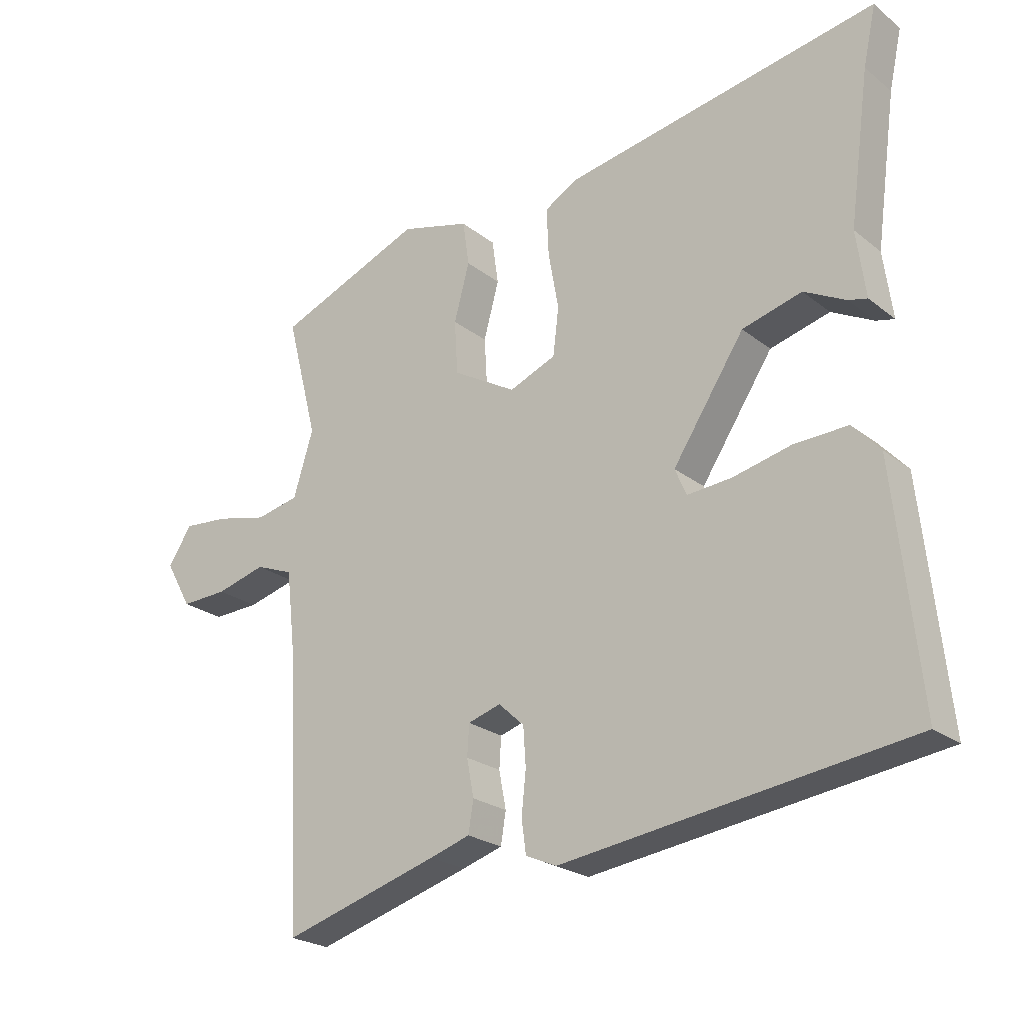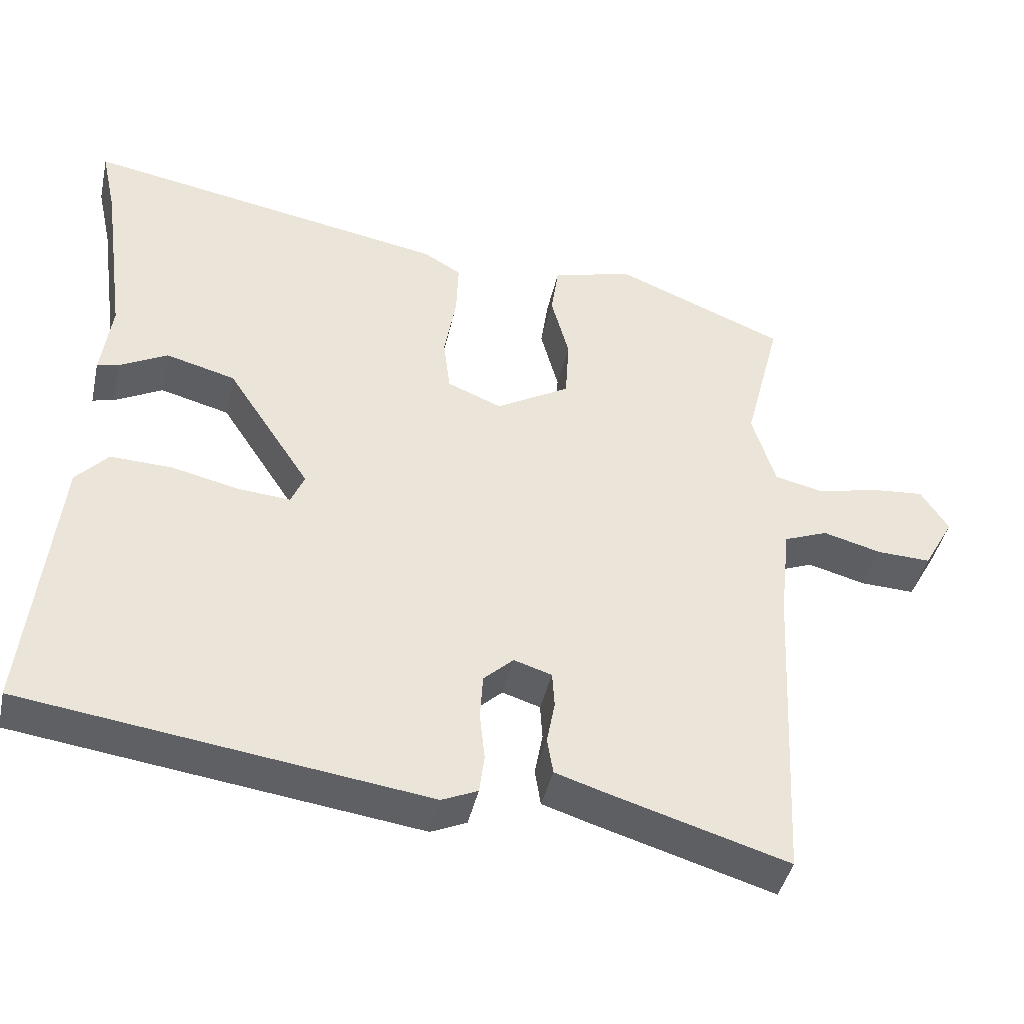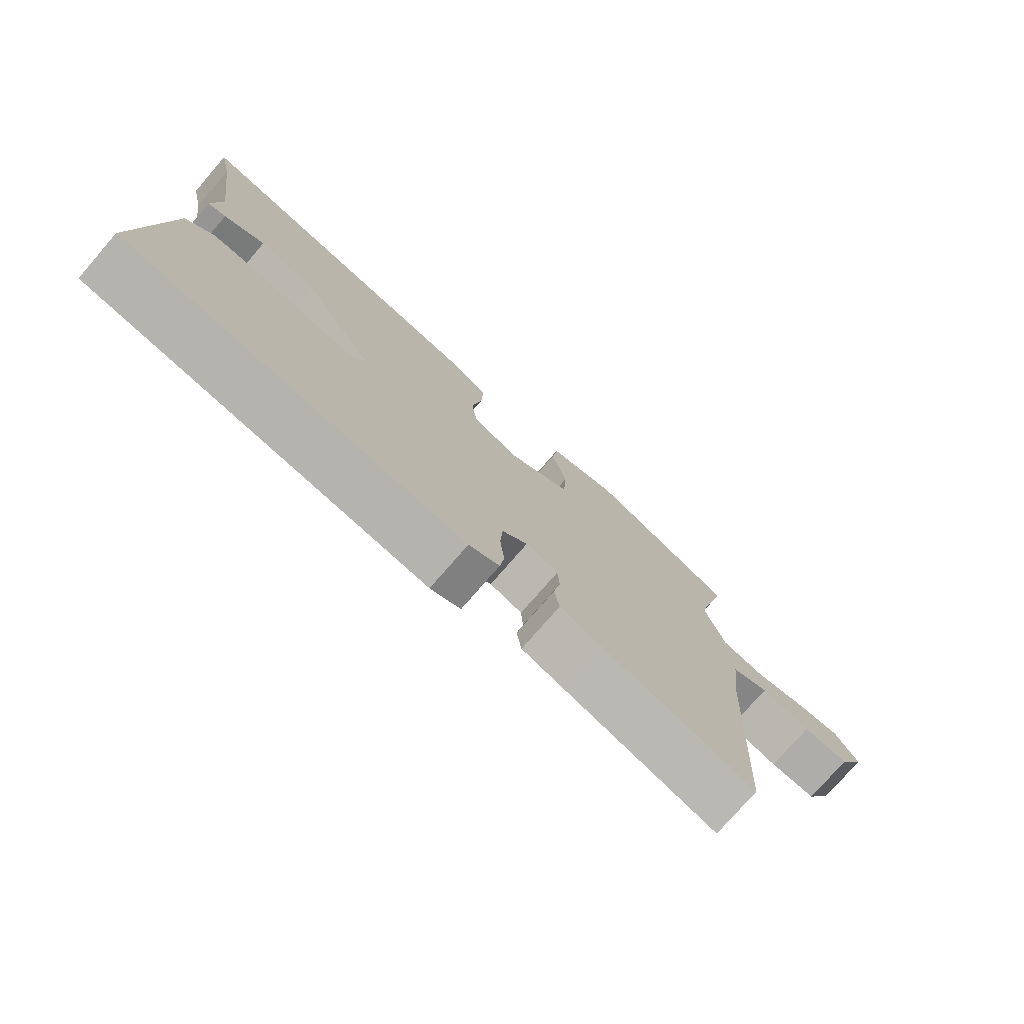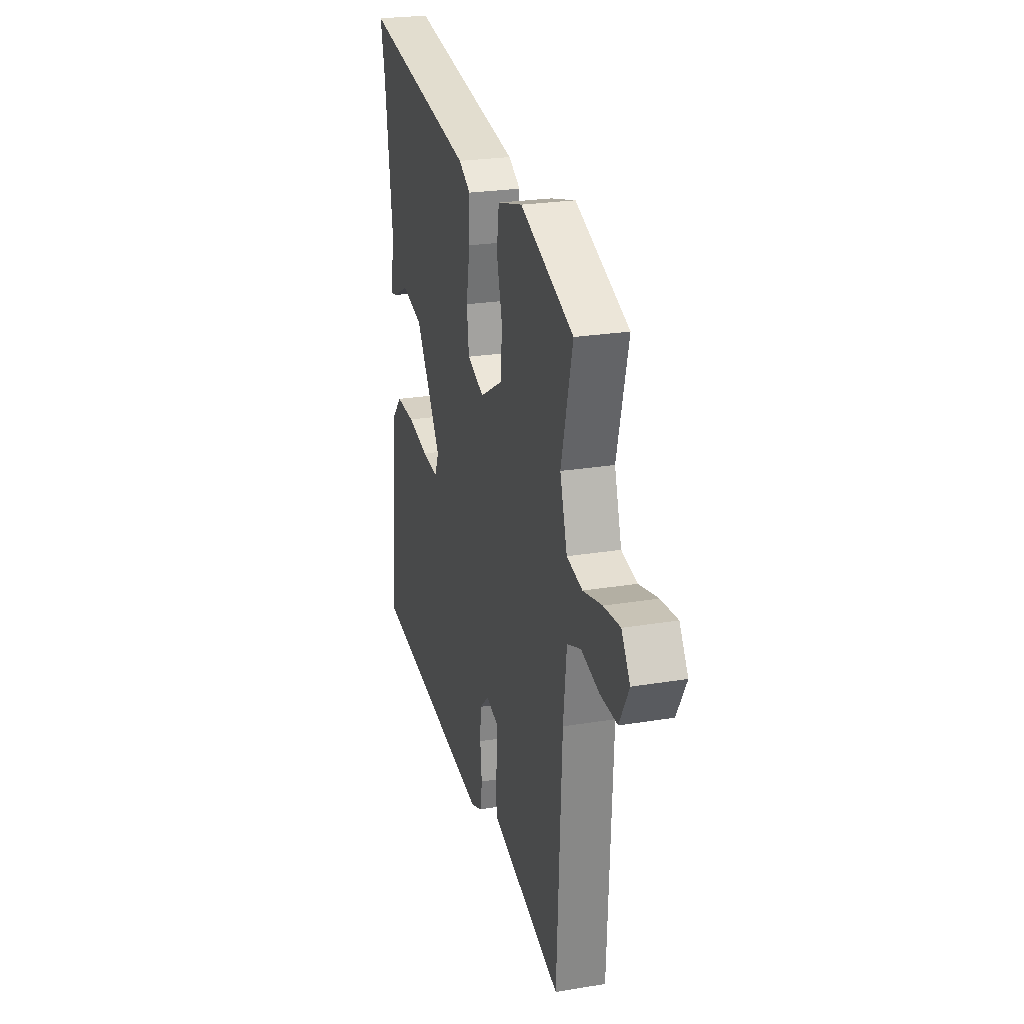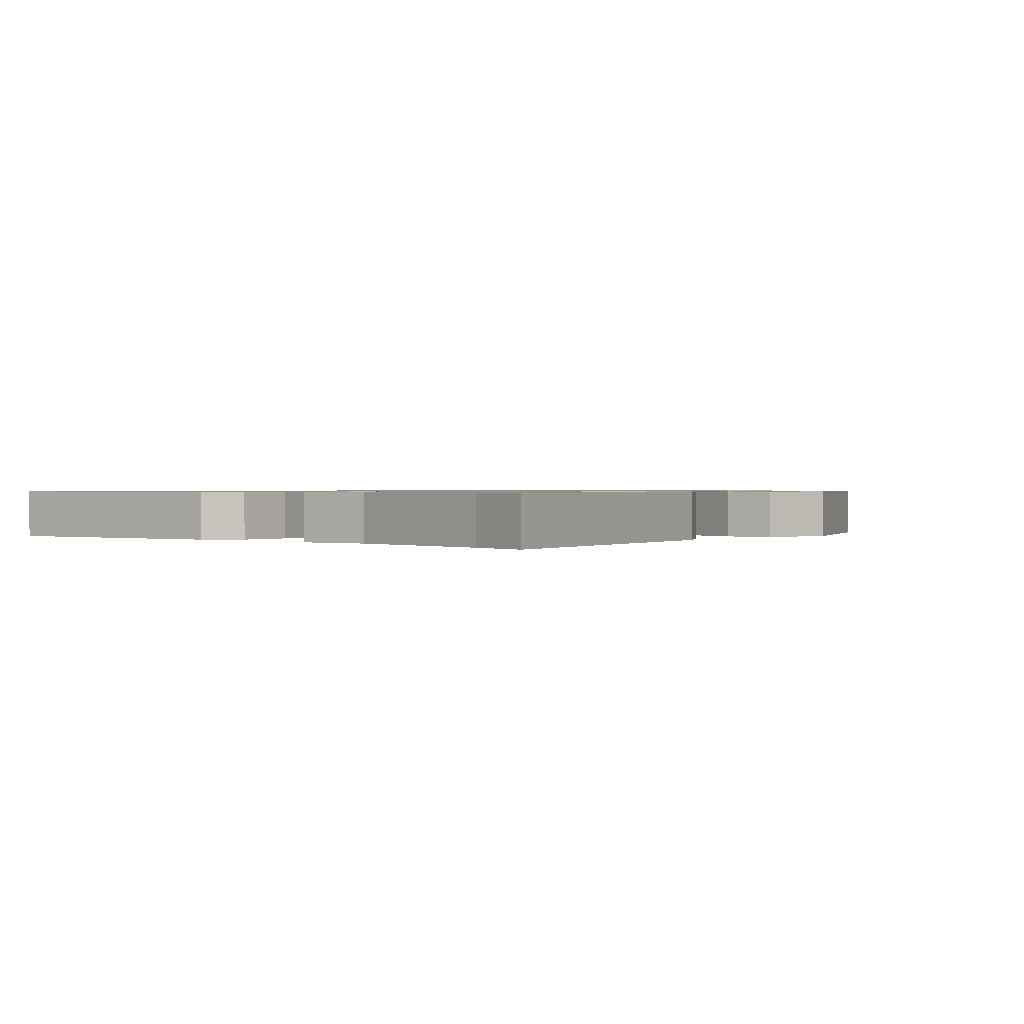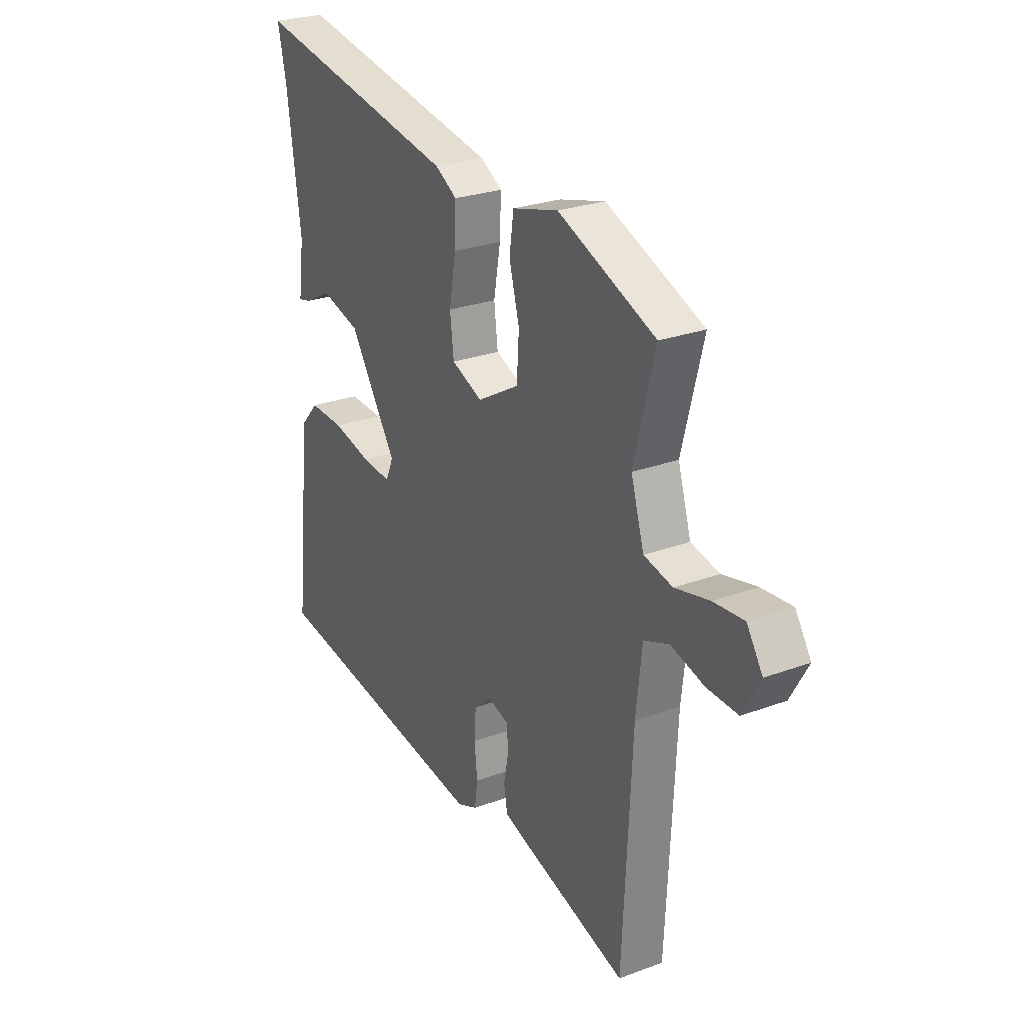
<metadata>
{"format":"obj","ext":"obj","renderer":"f3d","projection":"perspective","resolution":1024,"background":"white","views":[{"elev":-23.3,"azim":-142.5,"up":"+Z"},{"elev":-42.3,"azim":-12.4,"up":"+Z"},{"elev":-76.2,"azim":-40.9,"up":"+Z"},{"elev":24.4,"azim":74.7,"up":"+Z"},{"elev":0.8,"azim":-49.4,"up":"+Y"},{"elev":26.2,"azim":59.7,"up":"+Z"}]}
</metadata>
<code>
v 0.469 0.07 -0.545
v 0.225 0.07 -0.472
v 0.162 0.07 -0.452
v 0.154 0.07 -0.403
v 0.165 0.07 -0.345
v 0.162 0.07 -0.297
v 0.111 0.07 -0.281
v 0.071 0.07 -0.318
v 0.067 0.07 -0.378
v 0.074 0.07 -0.443
v 0.067 0.07 -0.495
v 0.019 0.07 -0.516
v -0.522 0.07 -0.441
v -0.483 0.07 -0.076
v -0.44 0.07 -0.029
v -0.357 0.07 -0.032
v -0.266 0.07 -0.053
v -0.196 0.07 -0.059
v -0.178 0.07 -0.017
v -0.29 0.07 0.153
v -0.383 0.07 0.178
v -0.448 0.07 0.144
v -0.477 0.07 0.137
v -0.463 0.07 0.241
v -0.495 0.07 0.475
v -0.515 0.07 0.567
v -0.024 0.07 0.478
v 0.027 0.07 0.448
v 0.024 0.07 0.373
v 0.008 0.07 0.283
v 0.017 0.07 0.209
v 0.09 0.07 0.179
v 0.189 0.07 0.236
v 0.194 0.07 0.32
v 0.17 0.07 0.409
v 0.18 0.07 0.479
v 0.288 0.07 0.508
v 0.517 0.07 0.415
v 0.468 0.07 0.224
v 0.499 0.07 0.123
v 0.566 0.07 0.108
v 0.647 0.07 0.127
v 0.718 0.07 0.133
v 0.755 0.07 0.076
v 0.714 0.07 0.003
v 0.641 0.07 0.006
v 0.563 0.07 0.027
v 0.504 0.07 0.004
v 0.49 0.07 -0.121
v 0.469 0 -0.545
v 0.225 0 -0.472
v 0.162 0 -0.452
v 0.154 0 -0.403
v 0.165 0 -0.345
v 0.162 0 -0.297
v 0.111 0 -0.281
v 0.071 0 -0.318
v 0.067 0 -0.378
v 0.074 0 -0.443
v 0.067 0 -0.495
v 0.019 0 -0.516
v -0.522 0 -0.441
v -0.483 0 -0.076
v -0.44 0 -0.029
v -0.357 0 -0.032
v -0.266 0 -0.053
v -0.196 0 -0.059
v -0.178 0 -0.017
v -0.29 0 0.153
v -0.383 0 0.178
v -0.448 0 0.144
v -0.477 0 0.137
v -0.463 0 0.241
v -0.495 0 0.475
v -0.515 0 0.567
v -0.024 0 0.478
v 0.027 0 0.448
v 0.024 0 0.373
v 0.008 0 0.283
v 0.017 0 0.209
v 0.09 0 0.179
v 0.189 0 0.236
v 0.194 0 0.32
v 0.17 0 0.409
v 0.18 0 0.479
v 0.288 0 0.508
v 0.517 0 0.415
v 0.468 0 0.224
v 0.499 0 0.123
v 0.566 0 0.108
v 0.647 0 0.127
v 0.718 0 0.133
v 0.755 0 0.076
v 0.714 0 0.003
v 0.641 0 0.006
v 0.563 0 0.027
v 0.504 0 0.004
v 0.49 0 -0.121
f 45 46 47
f 44 45 47
f 43 44 47
f 42 43 47
f 41 42 47
f 40 41 47 48
f 39 40 48 49
f 37 38 39
f 36 37 39
f 35 36 39
f 34 35 39
f 1 2 3
f 49 1 3
f 39 49 3
f 34 39 3
f 33 34 3
f 28 29 30
f 27 28 30
f 26 27 30
f 25 26 30
f 24 25 30 31
f 21 22 23 24
f 24 31 32
f 21 24 32
f 20 21 32
f 15 16 17
f 14 15 17
f 13 14 17
f 12 13 17
f 11 12 17
f 10 11 17
f 9 10 17
f 8 9 17 18
f 7 8 18 19
f 3 4 5
f 33 3 5
f 33 5 6
f 6 7 19
f 33 6 19
f 32 33 19
f 19 20 32
f 96 95 94
f 96 94 93
f 96 93 92
f 96 92 91
f 96 91 90
f 97 96 90 89
f 98 97 89 88
f 88 87 86
f 88 86 85
f 88 85 84
f 88 84 83
f 52 51 50
f 52 50 98
f 52 98 88
f 52 88 83
f 52 83 82
f 79 78 77
f 79 77 76
f 79 76 75
f 79 75 74
f 80 79 74 73
f 73 72 71 70
f 81 80 73
f 81 73 70
f 81 70 69
f 66 65 64
f 66 64 63
f 66 63 62
f 66 62 61
f 66 61 60
f 66 60 59
f 66 59 58
f 67 66 58 57
f 68 67 57 56
f 54 53 52
f 54 52 82
f 55 54 82
f 68 56 55
f 68 55 82
f 68 82 81
f 81 69 68
f 1 50 51 2
f 2 51 52 3
f 3 52 53 4
f 4 53 54 5
f 5 54 55 6
f 6 55 56 7
f 7 56 57 8
f 8 57 58 9
f 9 58 59 10
f 10 59 60 11
f 11 60 61 12
f 12 61 62 13
f 13 62 63 14
f 14 63 64 15
f 15 64 65 16
f 16 65 66 17
f 17 66 67 18
f 18 67 68 19
f 19 68 69 20
f 20 69 70 21
f 21 70 71 22
f 22 71 72 23
f 23 72 73 24
f 24 73 74 25
f 25 74 75 26
f 26 75 76 27
f 27 76 77 28
f 28 77 78 29
f 29 78 79 30
f 30 79 80 31
f 31 80 81 32
f 32 81 82 33
f 33 82 83 34
f 34 83 84 35
f 35 84 85 36
f 36 85 86 37
f 37 86 87 38
f 38 87 88 39
f 39 88 89 40
f 40 89 90 41
f 41 90 91 42
f 42 91 92 43
f 43 92 93 44
f 44 93 94 45
f 45 94 95 46
f 46 95 96 47
f 47 96 97 48
f 48 97 98 49
f 49 98 50 1

</code>
